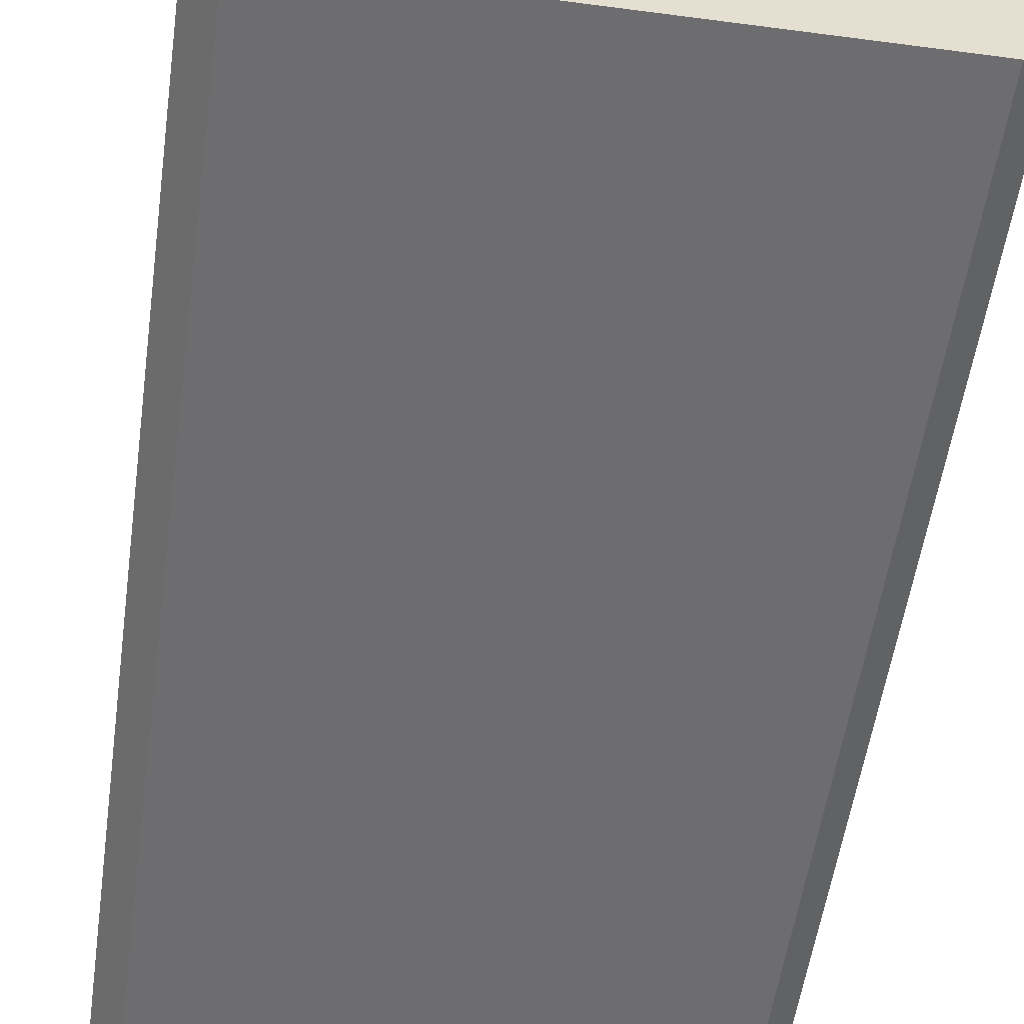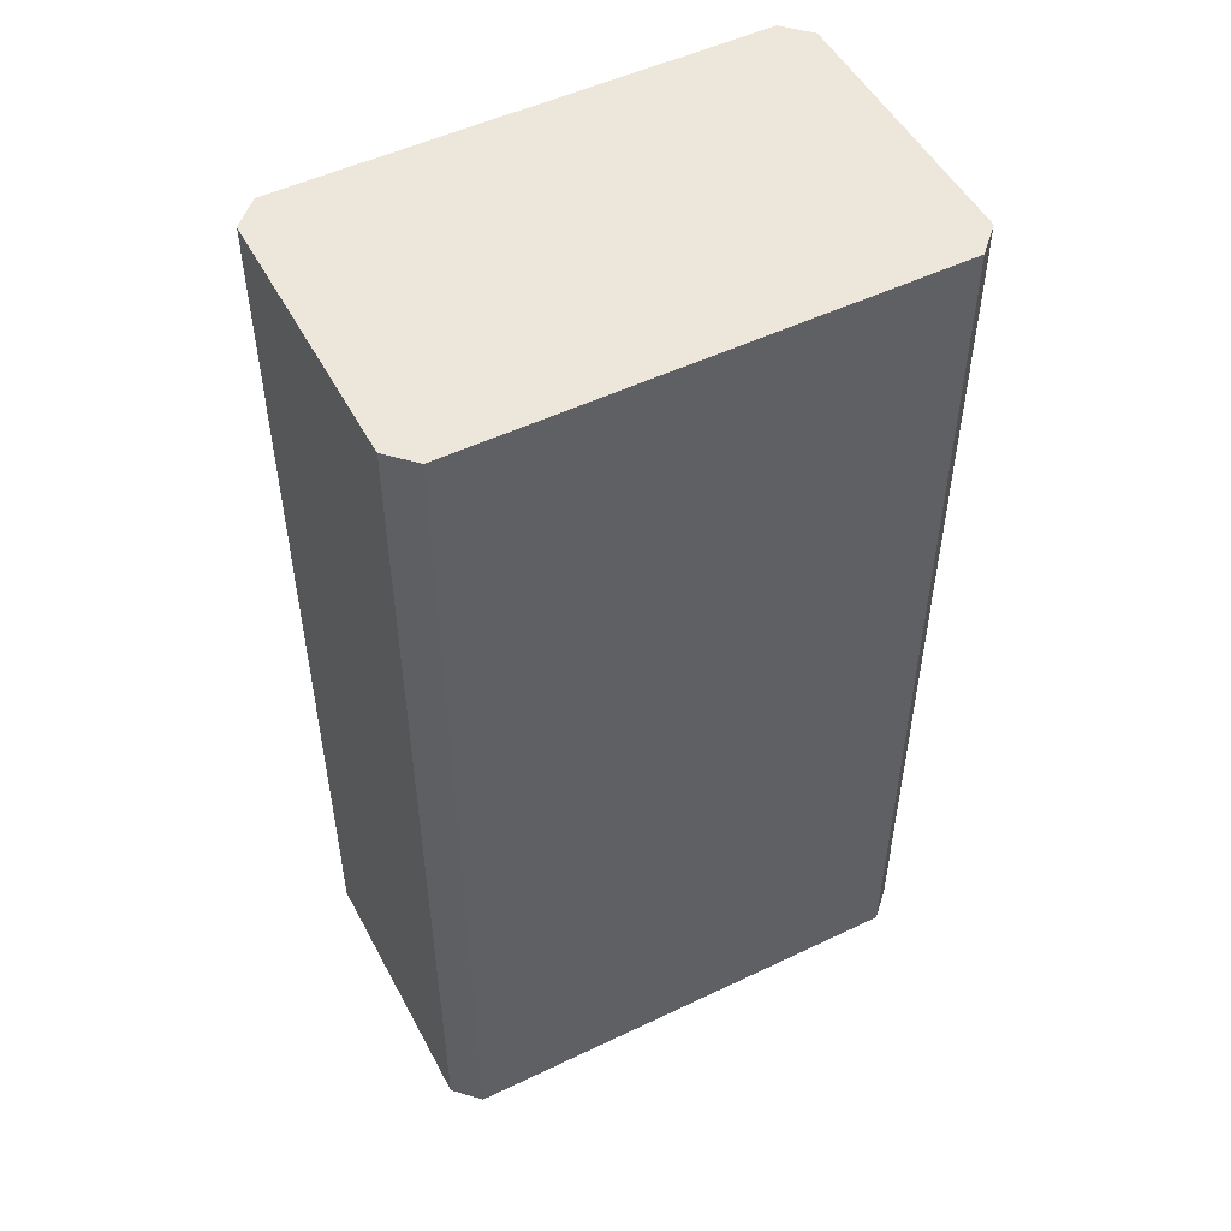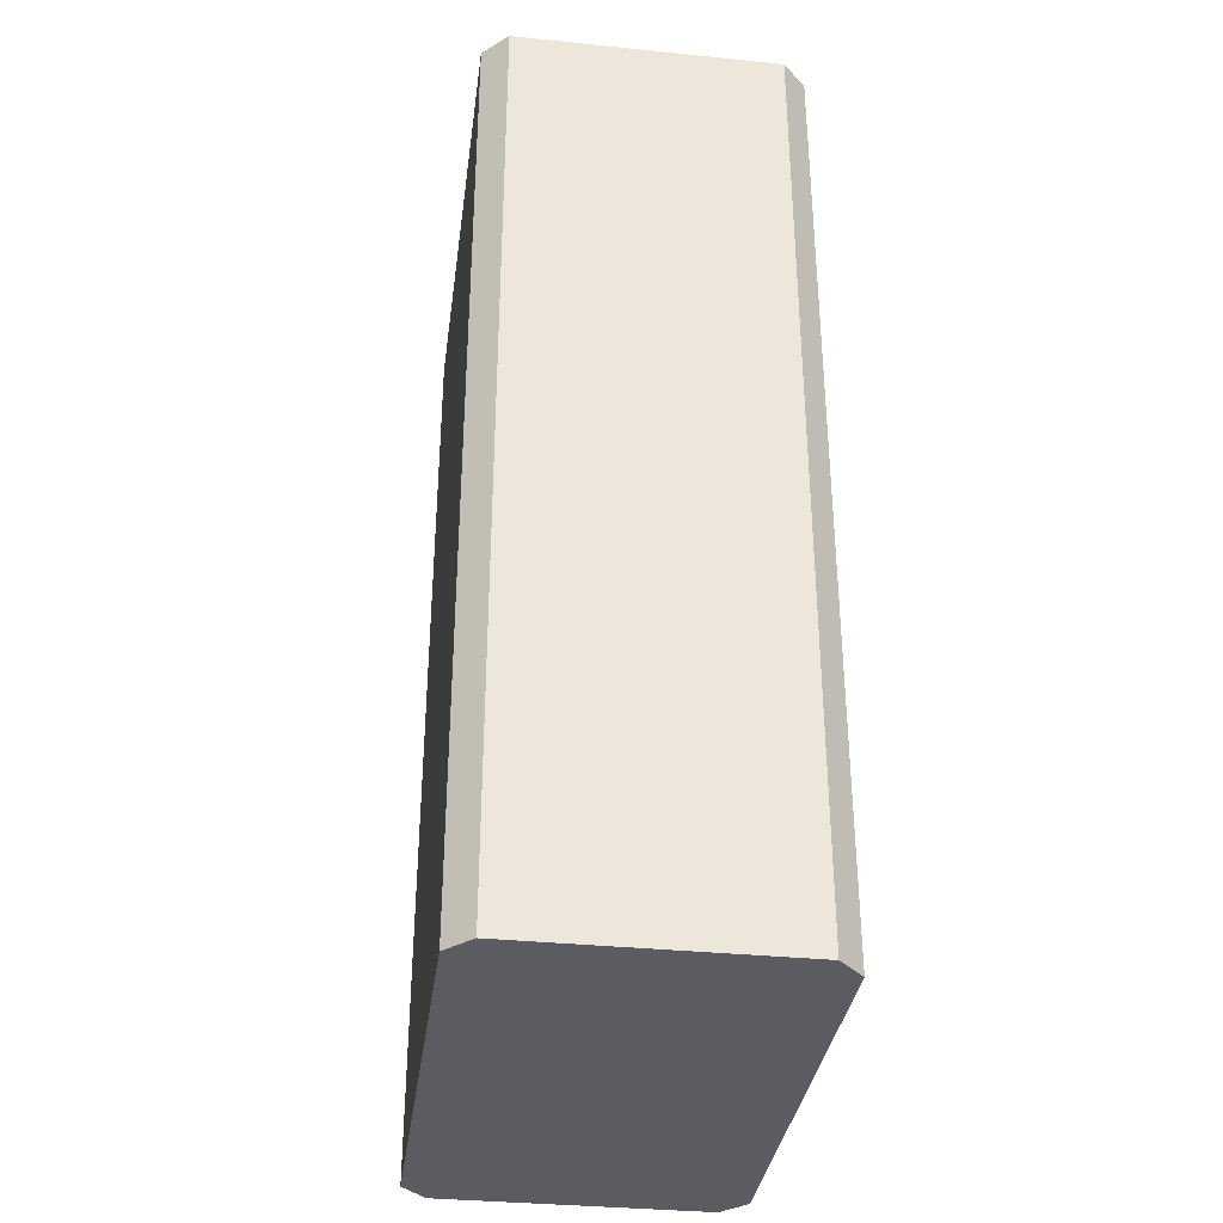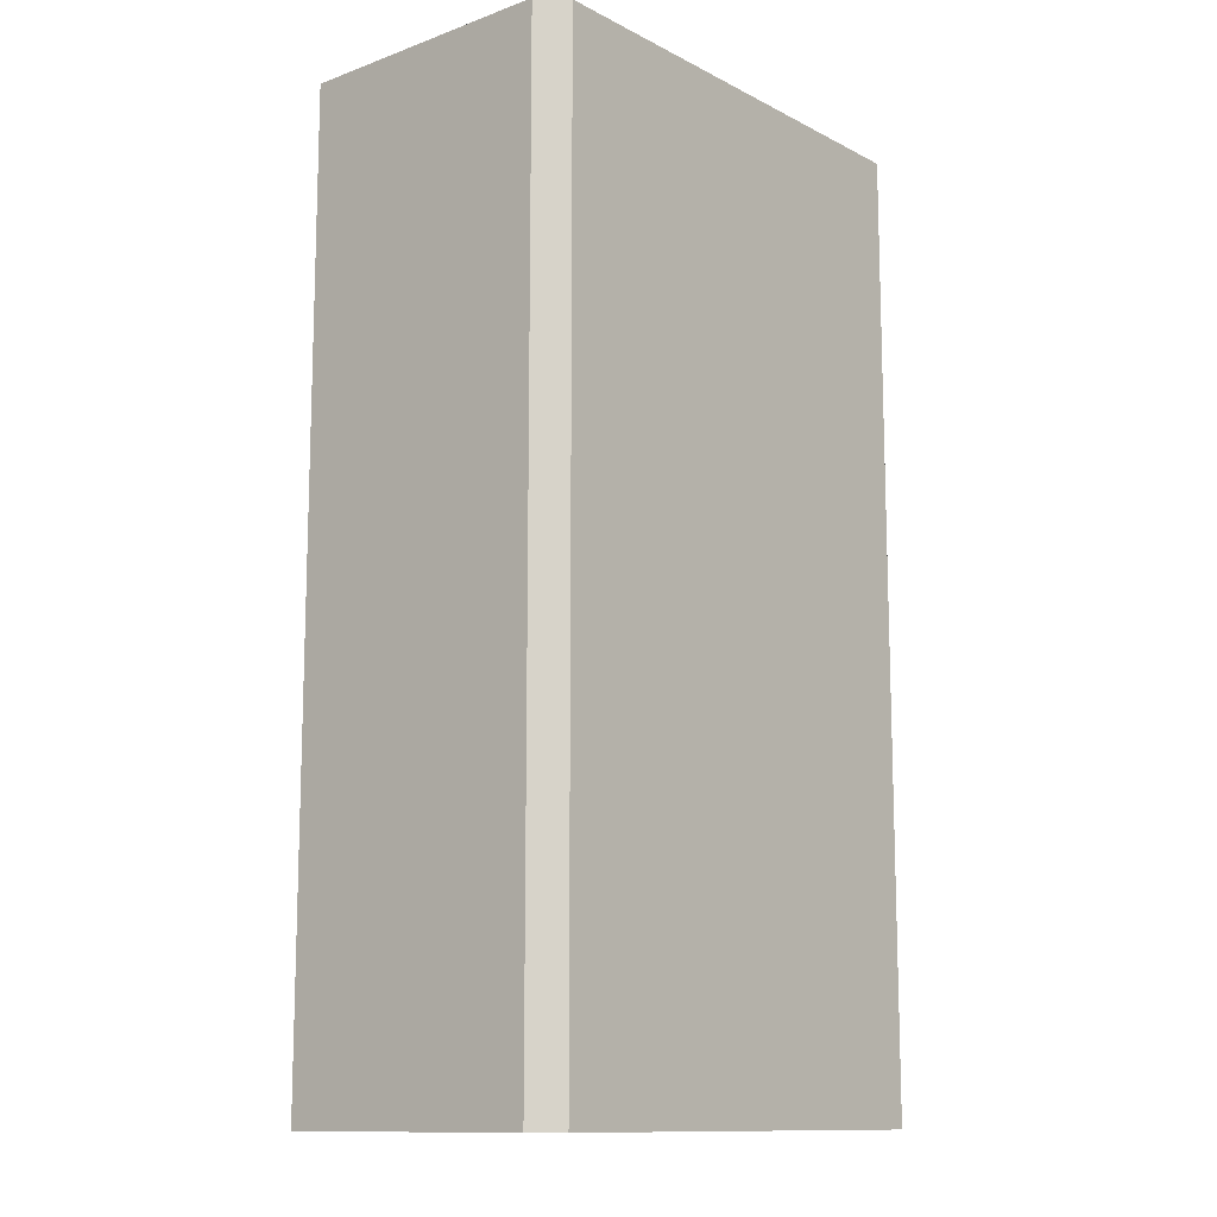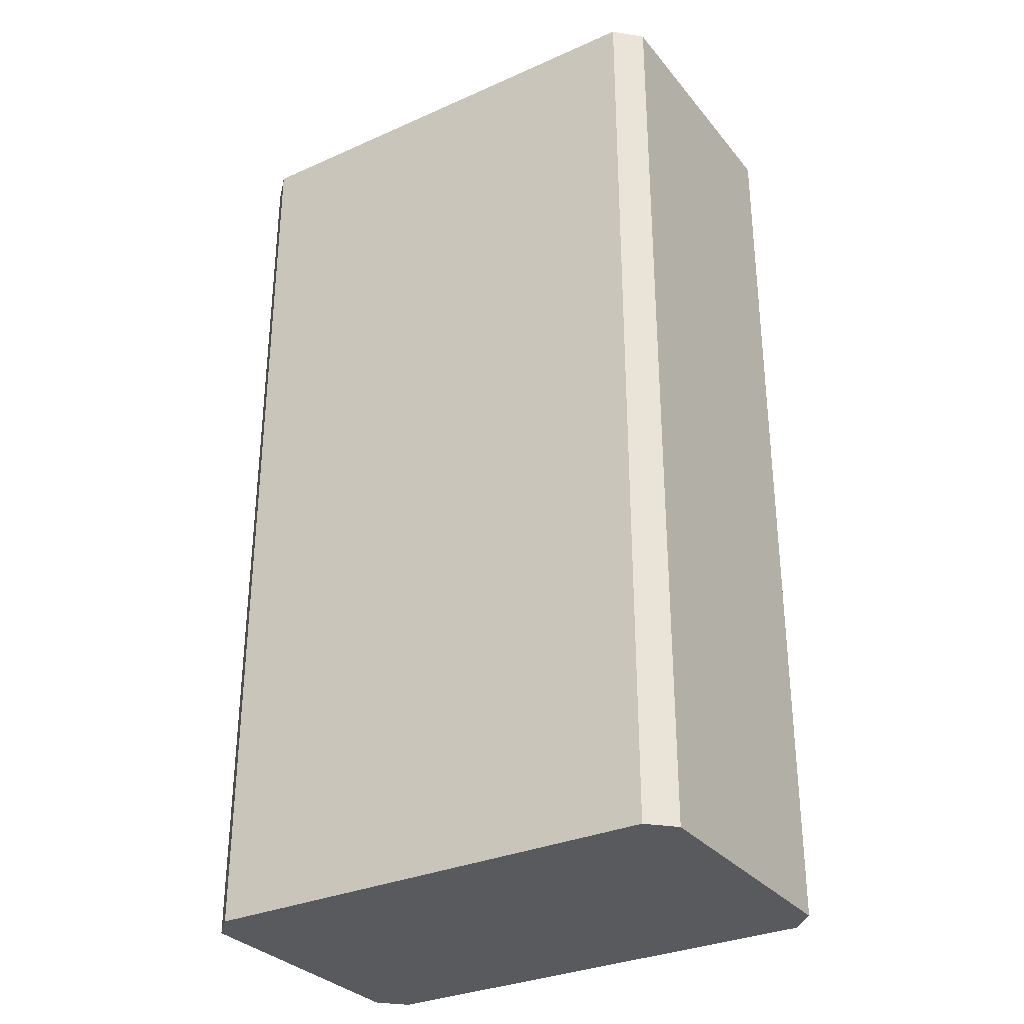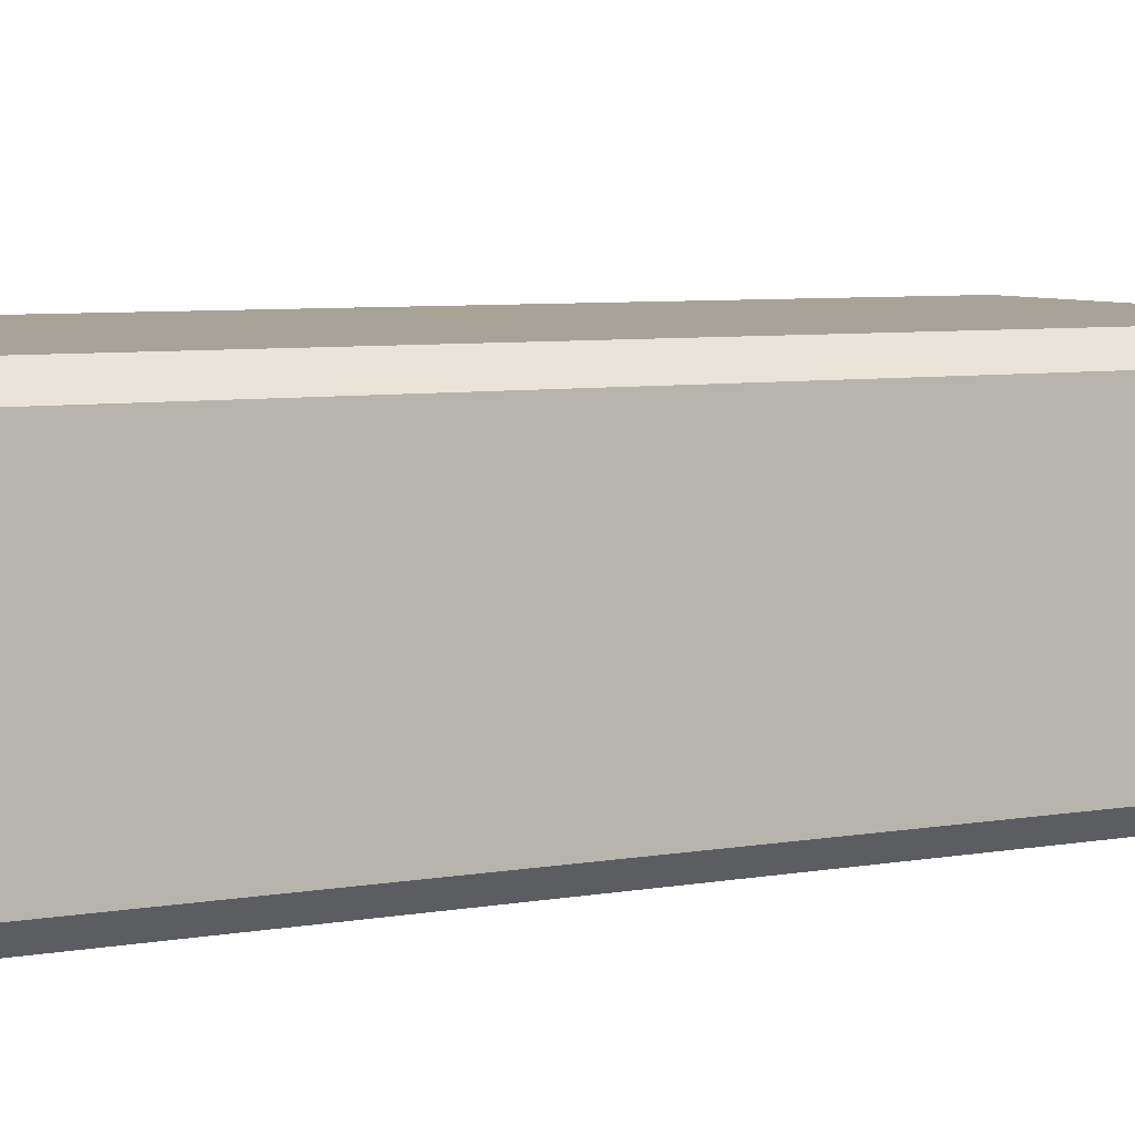
<metadata>
{"format":"obj","ext":"obj","renderer":"f3d","projection":"perspective","resolution":1024,"background":"white","views":[{"elev":-54.1,"azim":-8.0,"up":"+Y"},{"elev":51.1,"azim":152.5,"up":"+Z"},{"elev":-34.8,"azim":82.3,"up":"+Z"},{"elev":-12.2,"azim":130.3,"up":"+Z"},{"elev":-31.4,"azim":32.2,"up":"+Z"},{"elev":6.7,"azim":63.2,"up":"+Y"}]}
</metadata>
<code>
v -20.21 -10.39 -0
v -20.21 10.39 0
v -18.27 12.33 0
v 18.27 12.33 0
v 20.21 10.39 0
v 20.21 -10.39 -0
v 18.27 -12.33 -0
v -18.27 -12.33 -0
v -18.27 -12.33 74.48
v 18.27 -12.33 74.48
v 20.21 -10.39 74.48
v 20.21 10.39 74.48
v 18.27 12.33 74.48
v -18.27 12.33 74.48
v -20.21 10.39 74.48
v -20.21 -10.39 74.48
v -18.27 -12.33 -0
v 18.27 -12.33 -0
v 18.27 -12.33 54.54
v -18.27 -12.33 54.54
v 18.27 -12.33 74.48
v -18.27 -12.33 74.48
v 20.21 -10.39 -0
v 20.21 10.39 0
v 20.21 10.39 54.54
v 20.21 -10.39 54.54
v 20.21 10.39 74.48
v 20.21 -10.39 74.48
v 18.27 12.33 0
v -18.27 12.33 0
v -18.27 12.33 54.54
v 18.27 12.33 54.54
v -18.27 12.33 74.48
v 18.27 12.33 74.48
v -20.21 10.39 0
v -20.21 -10.39 -0
v -20.21 -10.39 54.54
v -20.21 10.39 54.54
v -20.21 -10.39 74.48
v -20.21 10.39 74.48
v 18.27 -12.33 -0
v 20.21 -10.39 -0
v 20.21 -10.39 54.54
v 18.27 -12.33 54.54
v -18.27 -12.33 54.54
v -20.21 -10.39 54.54
v -20.21 -10.39 -0
v -18.27 -12.33 -0
v 20.21 -10.39 74.48
v 18.27 -12.33 74.48
v -18.27 -12.33 74.48
v -20.21 -10.39 74.48
v 20.21 10.39 0
v 18.27 12.33 0
v 18.27 12.33 54.54
v 20.21 10.39 54.54
v 18.27 12.33 74.48
v 20.21 10.39 74.48
v -18.27 12.33 0
v -20.21 10.39 0
v -20.21 10.39 54.54
v -18.27 12.33 54.54
v -20.21 10.39 74.48
v -18.27 12.33 74.48
f 1 2 3
f 3 4 5
f 1 3 5
f 5 6 7
f 1 5 7
f 8 1 7
f 9 10 11
f 11 12 13
f 9 11 13
f 13 14 15
f 9 13 15
f 16 9 15
f 17 18 19
f 19 20 17
f 20 19 21
f 21 22 20
f 23 24 25
f 25 26 23
f 26 25 27
f 27 28 26
f 29 30 31
f 31 32 29
f 32 31 33
f 33 34 32
f 35 36 37
f 37 38 35
f 38 37 39
f 39 40 38
f 41 42 43
f 43 44 41
f 45 46 47
f 47 48 45
f 44 43 49
f 49 50 44
f 51 52 46
f 46 45 51
f 53 54 55
f 55 56 53
f 56 55 57
f 57 58 56
f 59 60 61
f 61 62 59
f 62 61 63
f 63 64 62

</code>
